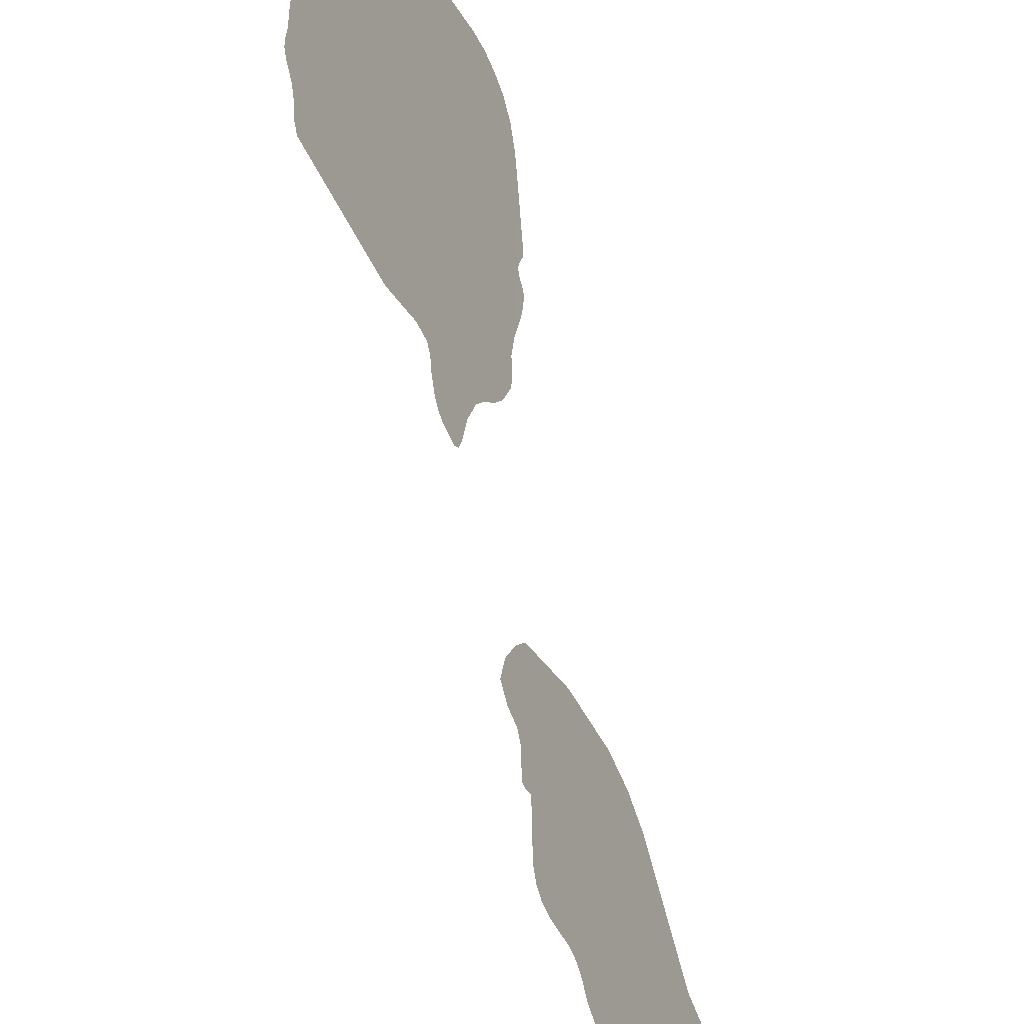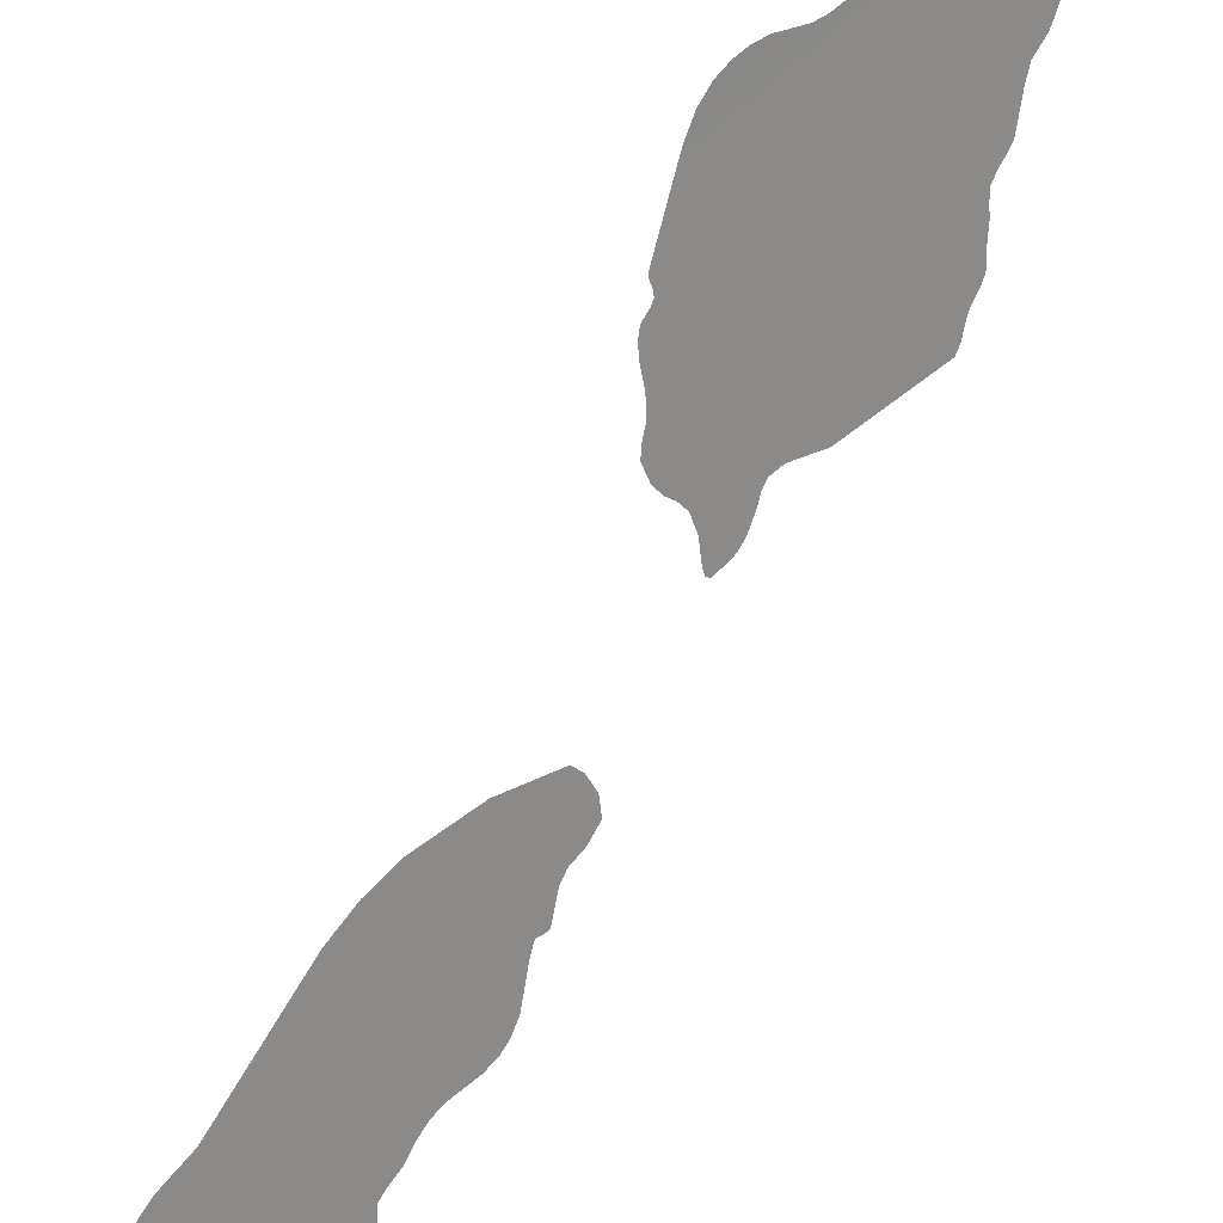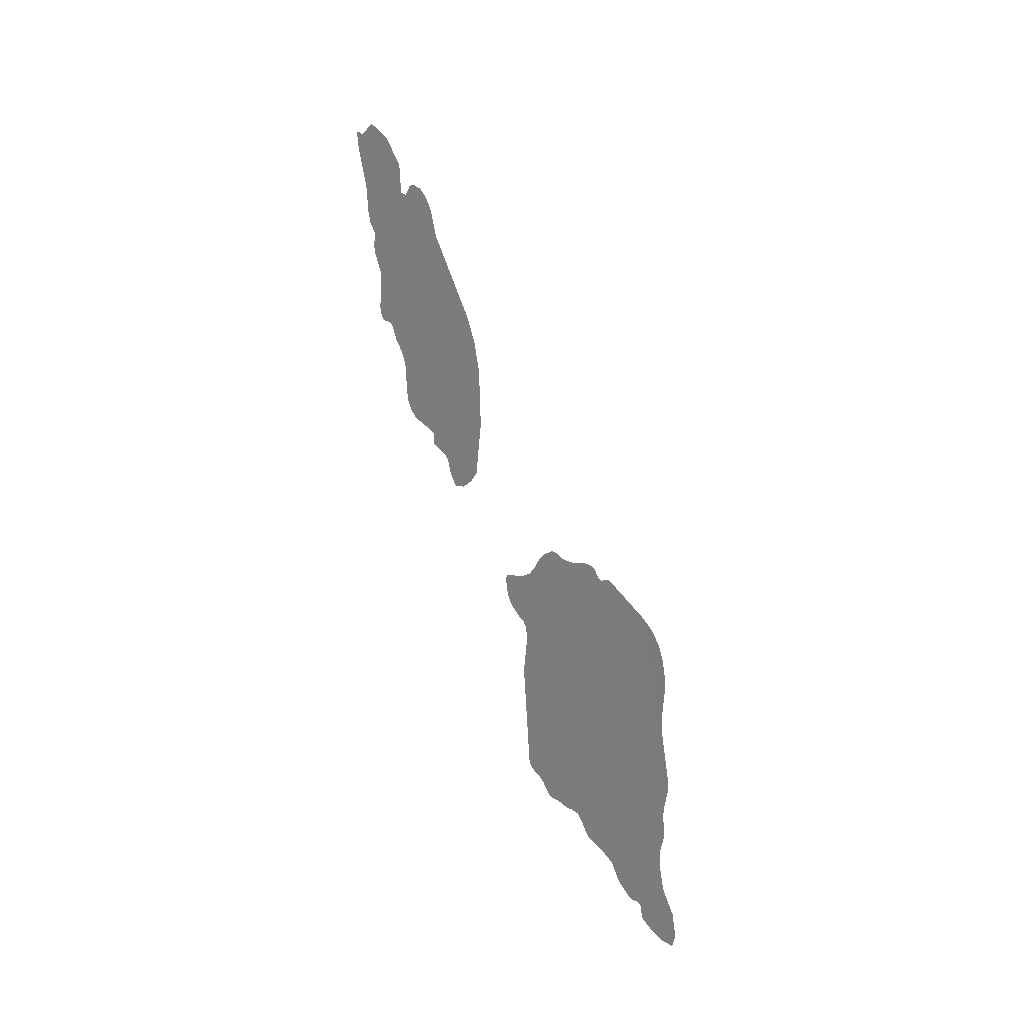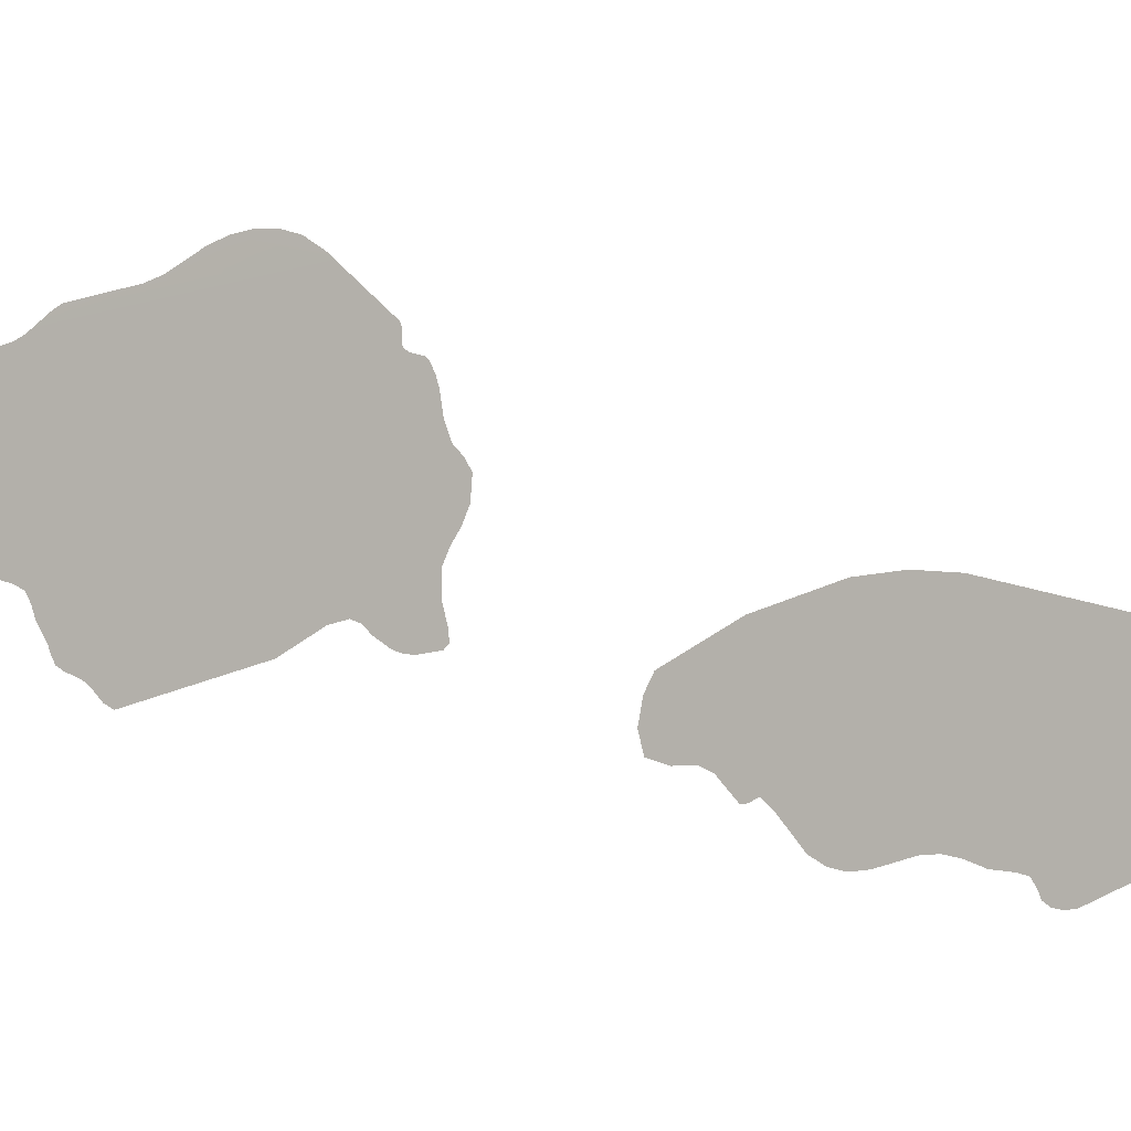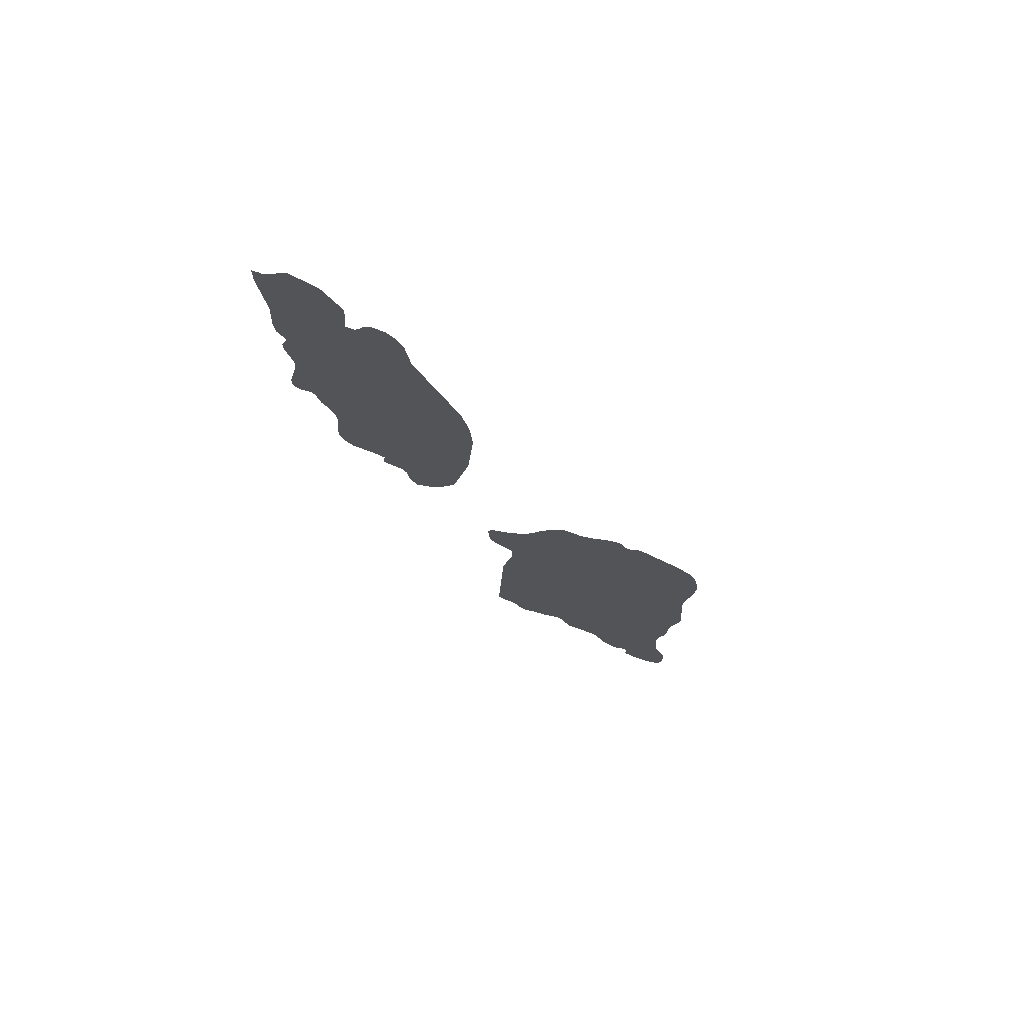
<metadata>
{"format":"obj","ext":"obj","renderer":"f3d","projection":"perspective","resolution":1024,"background":"white","views":[{"elev":-54.1,"azim":-149.8,"up":"+Y"},{"elev":44.3,"azim":46.0,"up":"+Y"},{"elev":-0.2,"azim":155.9,"up":"+Z"},{"elev":-19.3,"azim":-52.3,"up":"+Y"},{"elev":59.0,"azim":113.0,"up":"+Z"}]}
</metadata>
<code>
o 0_Samoa_sphere.001
v -4.799 -1.205 0.7118
v -4.799 -1.205 0.7155
v -4.798 -1.207 0.7197
v -4.797 -1.21 0.7222
v -4.796 -1.213 0.7212
v -4.796 -1.213 0.7215
v -4.796 -1.214 0.7218
v -4.796 -1.214 0.7197
v -4.797 -1.213 0.7138
v -4.797 -1.214 0.7102
v -4.798 -1.213 0.7086
v -4.798 -1.213 0.7069
v -4.798 -1.213 0.7055
v -4.798 -1.213 0.7041
v -4.799 -1.213 0.7015
v -4.799 -1.213 0.7001
v -4.799 -1.214 0.6965
v -4.8 -1.214 0.6956
v -4.8 -1.214 0.6949
v -4.8 -1.213 0.6944
v -4.8 -1.212 0.6942
v -4.8 -1.212 0.6939
v -4.801 -1.211 0.6931
v -4.801 -1.211 0.6914
v -4.801 -1.21 0.69
v -4.802 -1.21 0.6887
v -4.802 -1.21 0.6873
v -4.802 -1.21 0.684
v -4.802 -1.21 0.6825
v -4.803 -1.21 0.6812
v -4.803 -1.209 0.6801
v -4.804 -1.206 0.6784
v -4.804 -1.205 0.6776
v -4.804 -1.205 0.6768
v -4.804 -1.205 0.6762
v -4.805 -1.203 0.6748
v -4.805 -1.202 0.6738
v -4.806 -1.202 0.6719
v -4.806 -1.201 0.6702
v -4.807 -1.2 0.6701
v -4.807 -1.198 0.6708
v -4.807 -1.196 0.6719
v -4.807 -1.194 0.6785
v -4.806 -1.193 0.6857
v -4.806 -1.193 0.6895
v -4.805 -1.194 0.6931
v -4.802 -1.199 0.7048
v -4.801 -1.199 0.7084
v -4.801 -1.2 0.7102
v -4.801 -1.201 0.7117
v -4.8 -1.202 0.7125
v -4.8 -1.203 0.7123
v -4.8 -1.204 0.7117
v -4.8 -1.204 0.7113
f 25 24 23
f 4 3 5
f 3 2 9
f 3 9 8
f 2 1 9
f 7 6 8
f 6 5 8
f 5 3 8
f 11 10 1
f 10 9 1
f 14 13 12
f 12 11 1
f 1 54 12
f 15 14 12
f 53 52 51
f 15 12 54
f 54 53 49
f 53 51 50
f 50 49 53
f 49 48 54
f 48 47 54
f 47 46 23
f 46 45 26
f 27 44 32
f 45 44 27
f 44 43 33
f 43 42 37
f 42 41 37
f 43 37 36
f 41 40 38
f 40 39 38
f 38 37 41
f 36 35 34
f 36 34 33
f 44 33 32
f 33 43 36
f 32 31 28
f 31 30 29
f 31 29 28
f 45 27 26
f 16 15 47
f 15 54 47
f 18 17 21
f 17 16 22
f 21 17 22
f 20 19 21
f 19 18 21
f 32 28 27
f 22 16 47
f 46 26 25
f 46 25 23
f 23 22 47
o 1_Samoa_sphere.001
v -4.821 -1.167 0.6287
v -4.817 -1.167 0.6536
v -4.821 -1.166 0.631
v -4.821 -1.166 0.632
v -4.82 -1.166 0.6386
v -4.819 -1.166 0.6404
v -4.819 -1.164 0.6439
v -4.819 -1.164 0.6459
v -4.819 -1.164 0.6477
v -4.818 -1.164 0.6496
v -4.818 -1.165 0.6514
v -4.817 -1.167 0.653
v -4.815 -1.172 0.6577
v -4.815 -1.172 0.6577
v -4.815 -1.173 0.6576
v -4.815 -1.174 0.6576
v -4.815 -1.174 0.6581
v -4.815 -1.175 0.6591
v -4.814 -1.175 0.6594
v -4.814 -1.176 0.6597
v -4.814 -1.177 0.6598
v -4.813 -1.179 0.6598
v -4.813 -1.18 0.6601
v -4.813 -1.181 0.6608
v -4.812 -1.182 0.6613
v -4.812 -1.184 0.6608
v -4.812 -1.186 0.6599
v -4.812 -1.187 0.6589
v -4.811 -1.188 0.6581
v -4.811 -1.19 0.6577
v -4.81 -1.192 0.6579
v -4.81 -1.193 0.6578
v -4.81 -1.193 0.6573
v -4.811 -1.193 0.6553
v -4.811 -1.193 0.6544
v -4.811 -1.192 0.6536
v -4.811 -1.191 0.6523
v -4.812 -1.19 0.6516
v -4.812 -1.19 0.6508
v -4.812 -1.19 0.6491
v -4.812 -1.192 0.6448
v -4.814 -1.193 0.6318
v -4.814 -1.192 0.631
v -4.814 -1.191 0.6301
v -4.815 -1.191 0.6295
v -4.815 -1.19 0.6282
v -4.815 -1.189 0.6275
v -4.816 -1.189 0.6273
v -4.816 -1.188 0.6271
v -4.816 -1.186 0.6264
v -4.817 -1.185 0.6262
v -4.817 -1.184 0.6258
v -4.817 -1.184 0.6249
v -4.817 -1.183 0.6238
v -4.818 -1.183 0.6229
v -4.819 -1.18 0.6212
v -4.819 -1.179 0.6201
v -4.82 -1.178 0.618
v -4.82 -1.177 0.6171
v -4.82 -1.176 0.6159
v -4.821 -1.175 0.6156
v -4.821 -1.175 0.6156
v -4.821 -1.174 0.6154
v -4.821 -1.174 0.6149
v -4.821 -1.174 0.6138
v -4.821 -1.174 0.6134
v -4.822 -1.173 0.6124
v -4.822 -1.171 0.6112
v -4.823 -1.169 0.6108
v -4.823 -1.168 0.6121
v -4.822 -1.168 0.615
v -4.822 -1.169 0.6181
v -4.821 -1.169 0.6209
v -4.821 -1.169 0.6228
v -4.821 -1.168 0.6248
v -4.821 -1.168 0.6258
v -4.821 -1.168 0.6277
f 59 57 55
f 103 99 105
f 55 56 59
f 56 66 62
f 59 56 60
f 66 65 64
f 64 63 66
f 63 62 66
f 62 61 56
f 61 60 56
f 59 58 57
f 56 55 95
f 55 131 106
f 56 70 69
f 131 130 128
f 130 129 128
f 67 56 69
f 70 56 94
f 69 68 67
f 56 95 94
f 131 128 110
f 95 55 106
f 106 131 107
f 128 127 111
f 70 93 76
f 73 72 71
f 71 70 76
f 93 70 94
f 76 93 77
f 126 125 118
f 125 124 122
f 121 125 122
f 127 126 116
f 74 73 71
f 76 75 71
f 75 74 71
f 79 78 80
f 78 77 80
f 77 93 82
f 125 121 118
f 124 123 122
f 81 80 77
f 82 81 77
f 121 120 119
f 121 119 118
f 126 118 117
f 83 82 93
f 86 85 87
f 85 84 88
f 87 85 88
f 83 93 92
f 84 83 92
f 126 117 116
f 90 89 84
f 89 88 84
f 92 91 84
f 91 90 84
f 116 115 114
f 127 116 113
f 113 116 114
f 113 112 127
f 112 111 127
f 96 95 98
f 96 98 97
f 128 111 110
f 98 95 99
f 99 95 105
f 110 109 108
f 110 108 107
f 105 95 106
f 101 100 102
f 100 99 103
f 103 102 100
f 105 104 103
f 110 107 131

</code>
